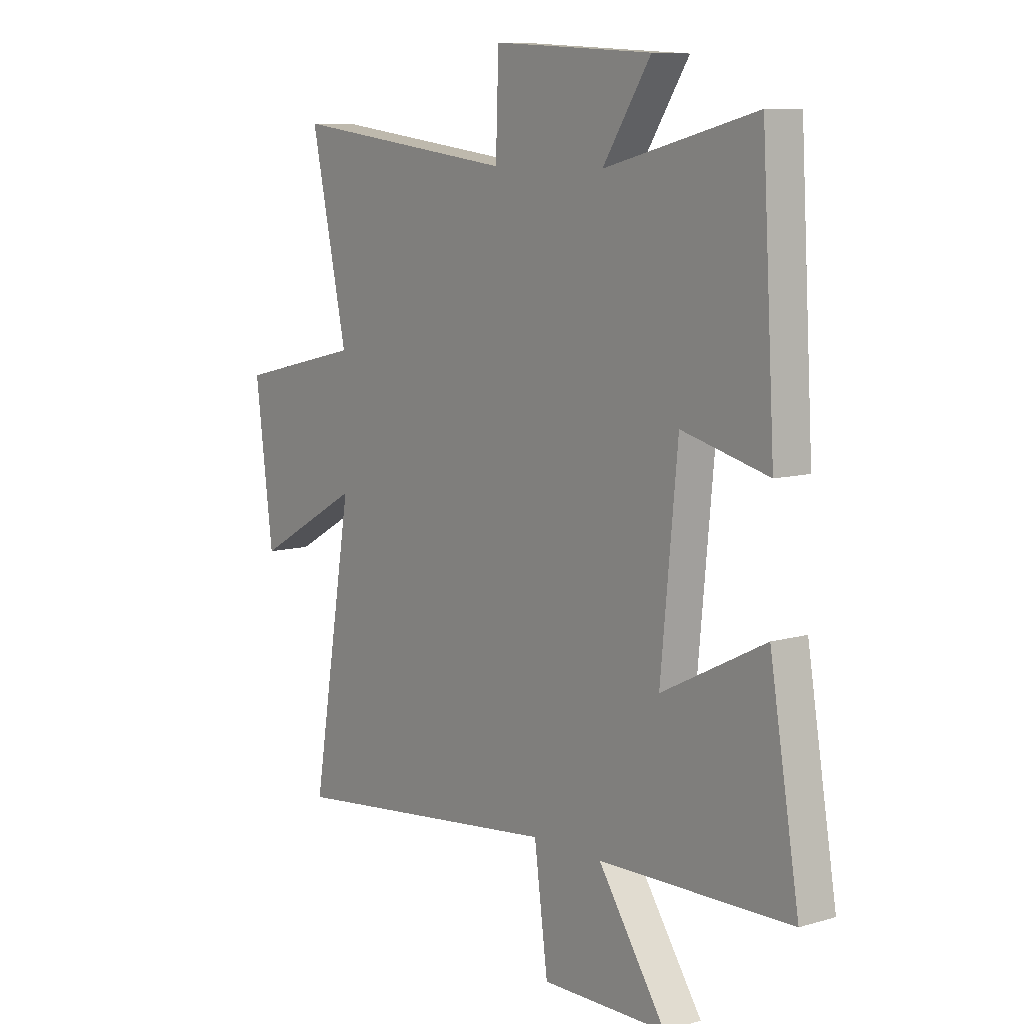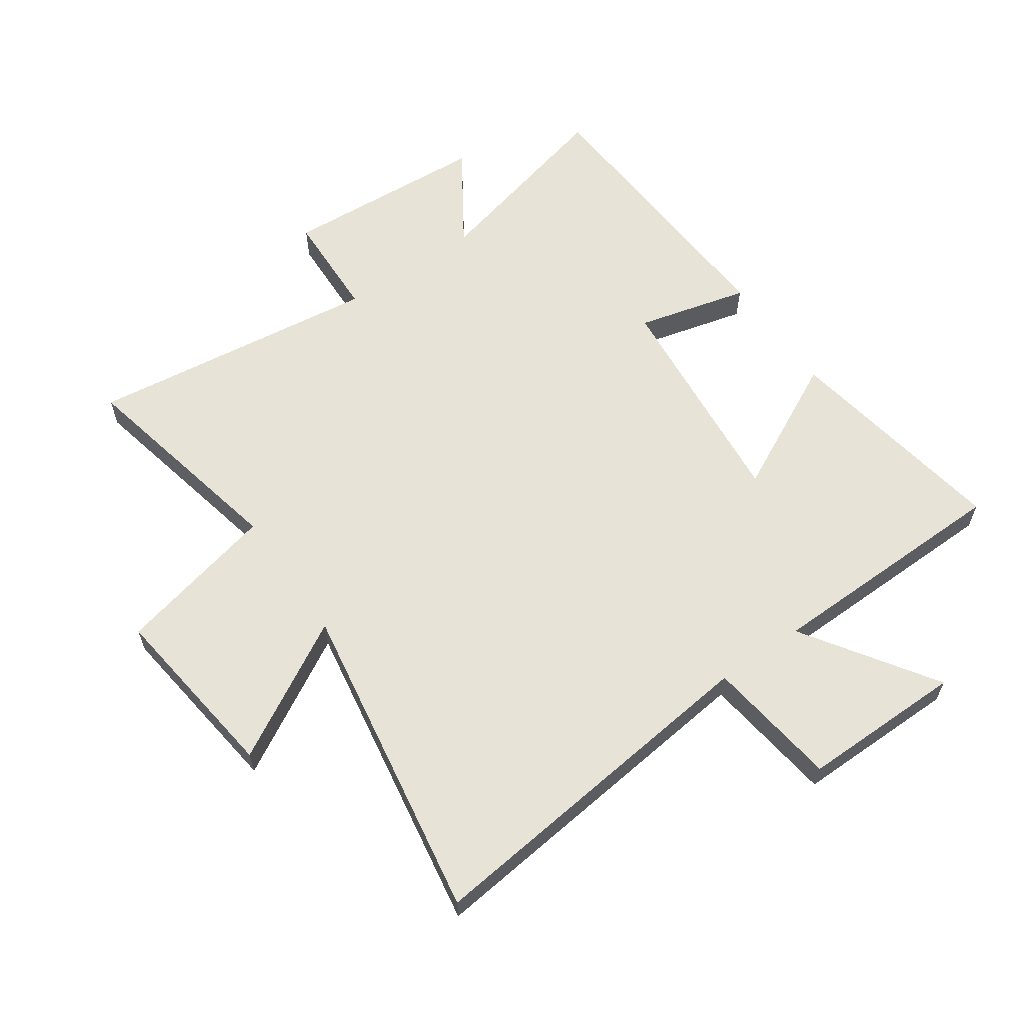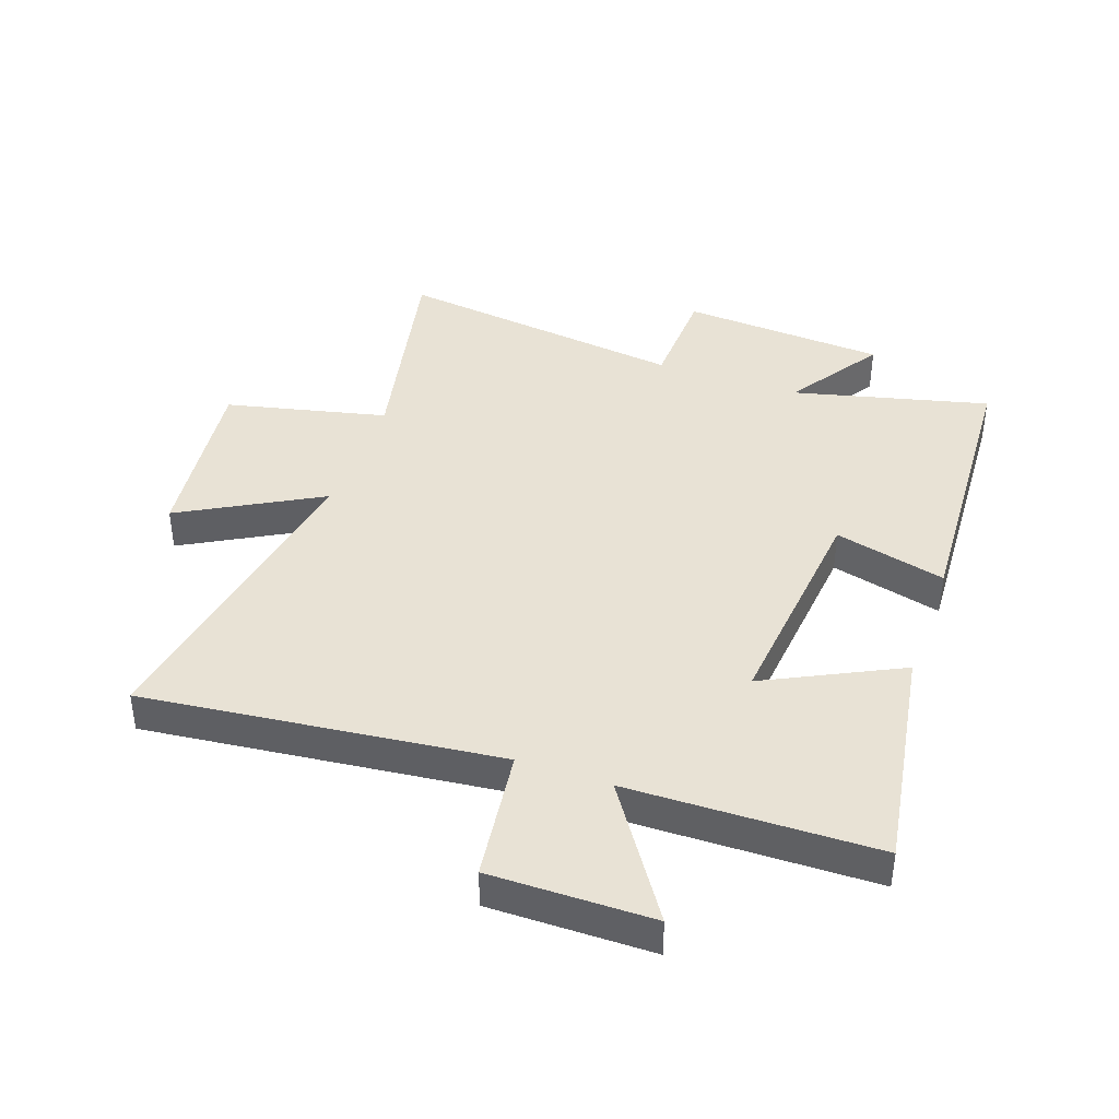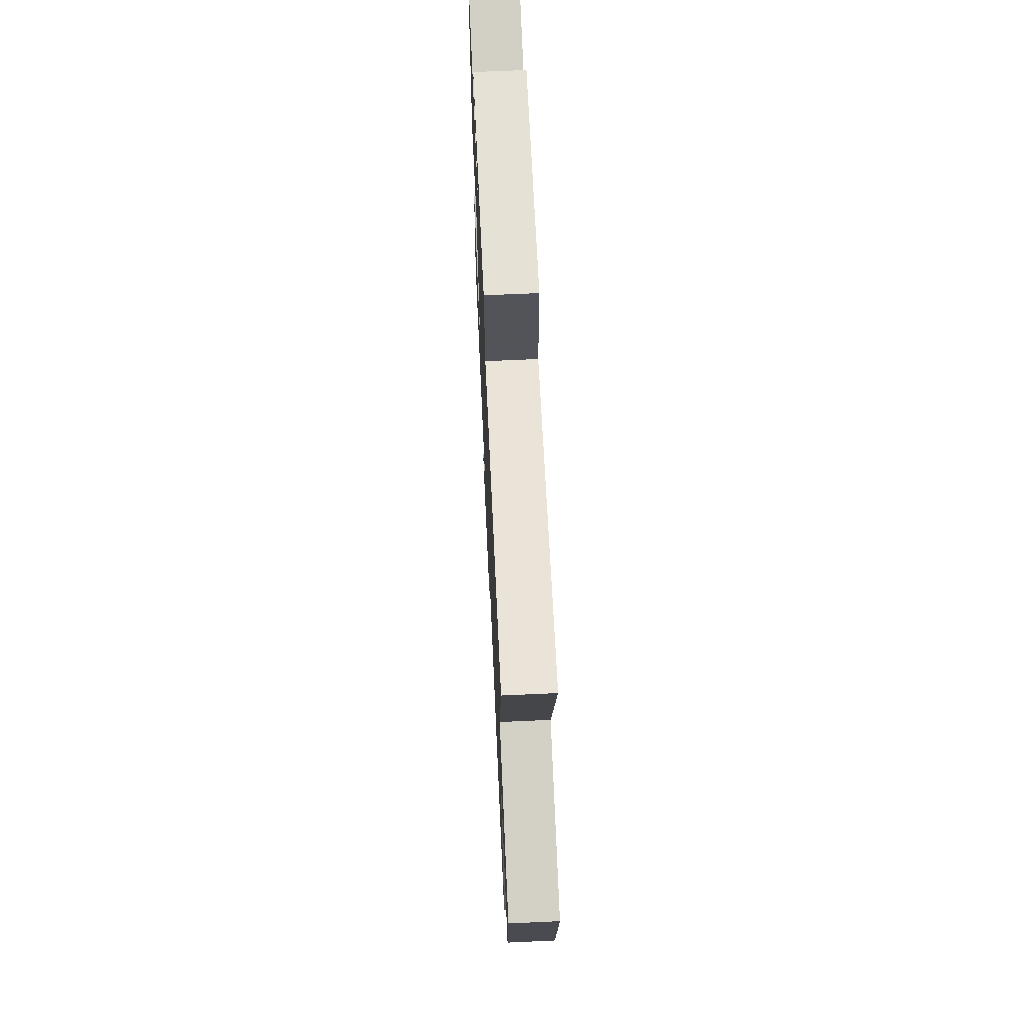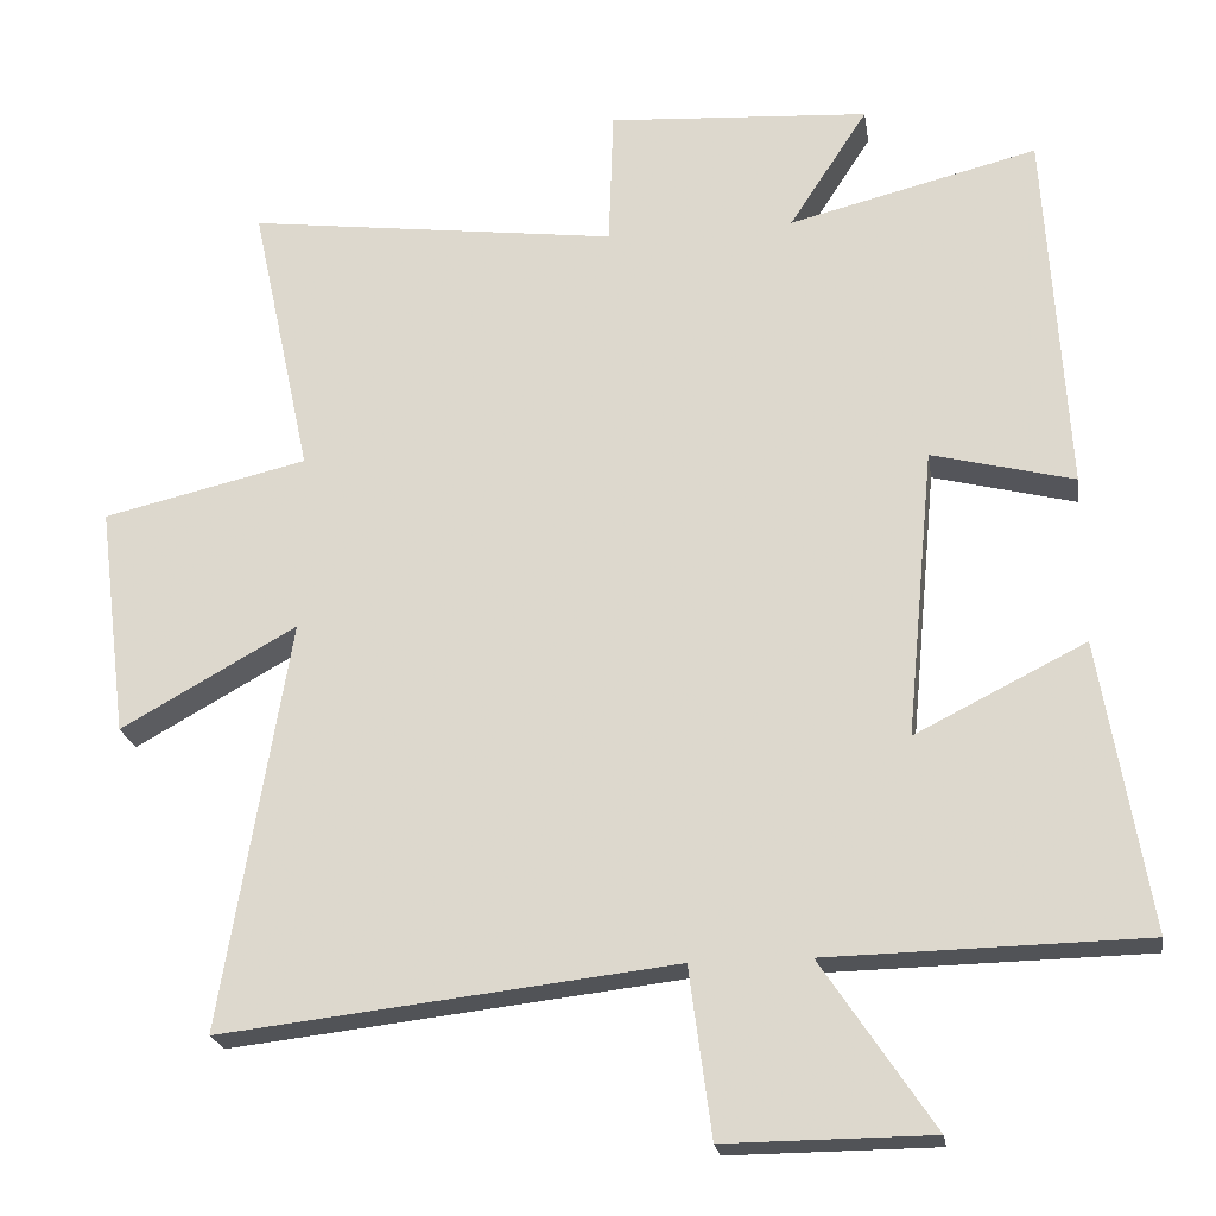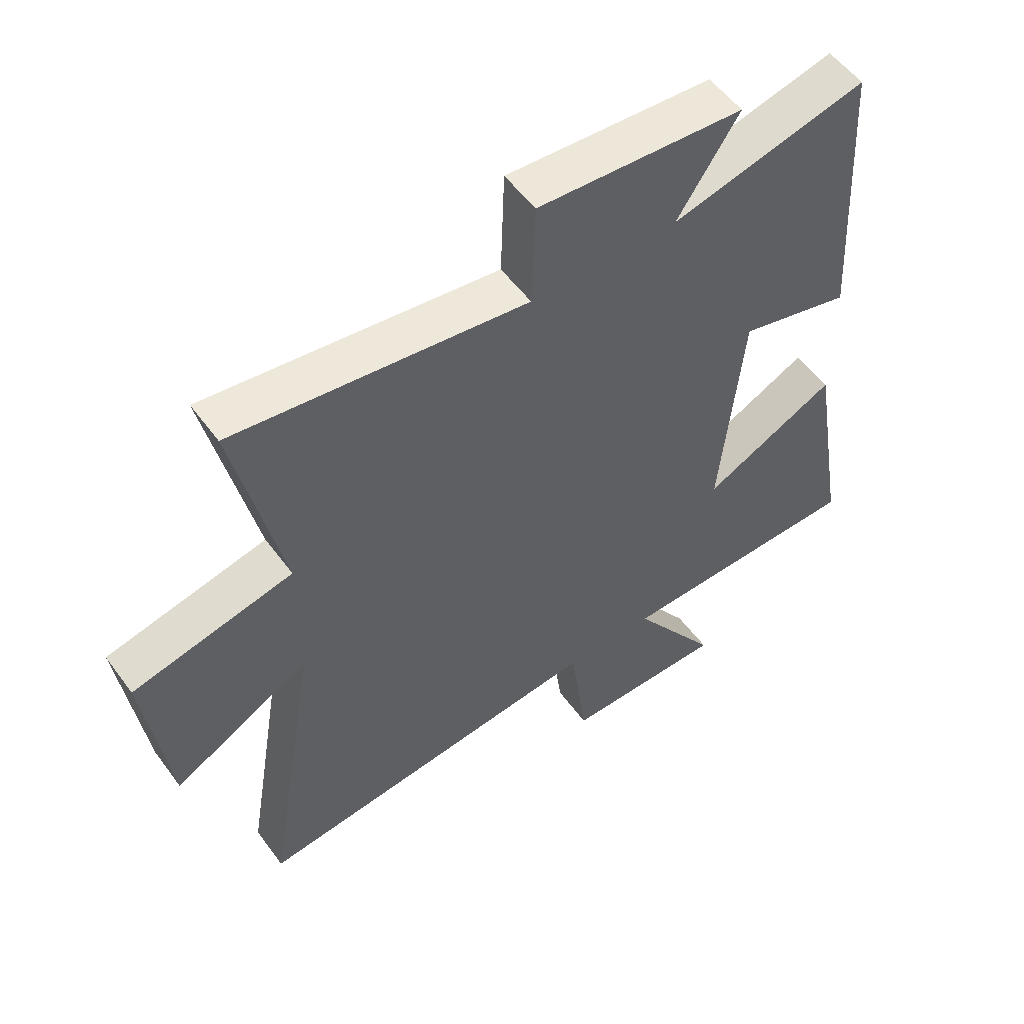
<metadata>
{"format":"obj","ext":"obj","renderer":"f3d","projection":"perspective","resolution":1024,"background":"white","views":[{"elev":9.0,"azim":-127.9,"up":"+Z"},{"elev":61.5,"azim":145.2,"up":"+Y"},{"elev":40.7,"azim":-160.4,"up":"+Y"},{"elev":68.0,"azim":87.4,"up":"+Z"},{"elev":-22.1,"azim":-171.3,"up":"+Z"},{"elev":54.5,"azim":144.4,"up":"+Z"}]}
</metadata>
<code>
v 0.578 0.07 0.562
v 0.5 0.07 0.199
v 0.766 0.07 0.137
v 0.728 0.07 -0.163
v 0.5 0.07 -0.035
v 0.588 0.07 -0.567
v 0 0.07 -0.5
v -0.029 0.07 -0.719
v -0.297 0.07 -0.717
v -0.152 0.07 -0.5
v -0.563 0.07 -0.492
v -0.5 0.07 -0.115
v -0.279 0.07 -0.226
v -0.315 0.07 0.15
v -0.5 0.07 0.103
v -0.472 0.07 0.581
v -0.149 0.07 0.5
v -0.251 0.07 0.657
v 0.089 0.07 0.679
v 0.095 0.07 0.5
v 0.578 0 0.562
v 0.5 0 0.199
v 0.766 0 0.137
v 0.728 0 -0.163
v 0.5 0 -0.035
v 0.588 0 -0.567
v 0 0 -0.5
v -0.029 0 -0.719
v -0.297 0 -0.717
v -0.152 0 -0.5
v -0.563 0 -0.492
v -0.5 0 -0.115
v -0.279 0 -0.226
v -0.315 0 0.15
v -0.5 0 0.103
v -0.472 0 0.581
v -0.149 0 0.5
v -0.251 0 0.657
v 0.089 0 0.679
v 0.095 0 0.5
f 17 18 19 20
f 14 15 16 17
f 13 14 17 20
f 10 11 12 13
f 10 13 20 1
f 7 8 9 10
f 5 6 7
f 5 7 10
f 2 3 4 5
f 2 5 10
f 1 2 10
f 40 39 38 37
f 37 36 35 34
f 40 37 34 33
f 33 32 31 30
f 21 40 33 30
f 30 29 28 27
f 27 26 25
f 30 27 25
f 25 24 23 22
f 30 25 22
f 30 22 21
f 1 21 22 2
f 2 22 23 3
f 3 23 24 4
f 4 24 25 5
f 5 25 26 6
f 6 26 27 7
f 7 27 28 8
f 8 28 29 9
f 9 29 30 10
f 10 30 31 11
f 11 31 32 12
f 12 32 33 13
f 13 33 34 14
f 14 34 35 15
f 15 35 36 16
f 16 36 37 17
f 17 37 38 18
f 18 38 39 19
f 19 39 40 20
f 20 40 21 1

</code>
